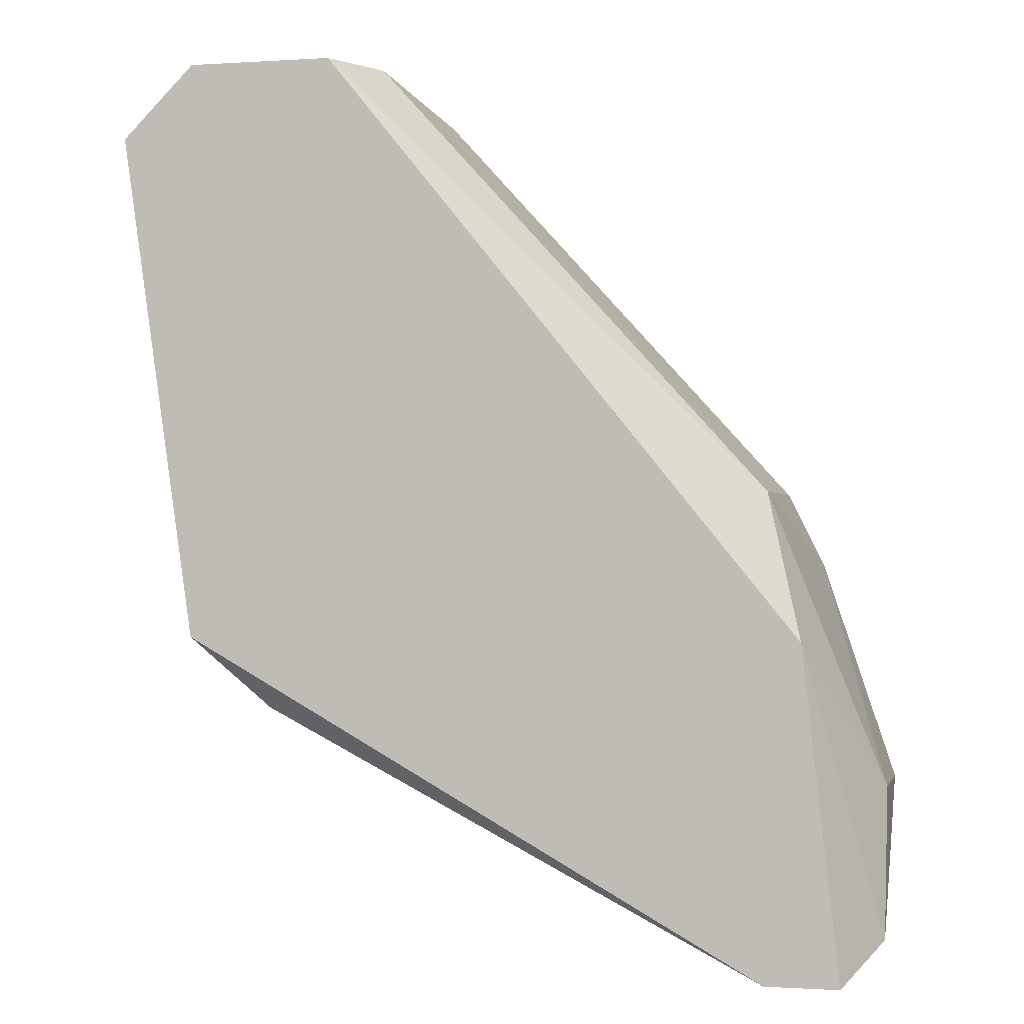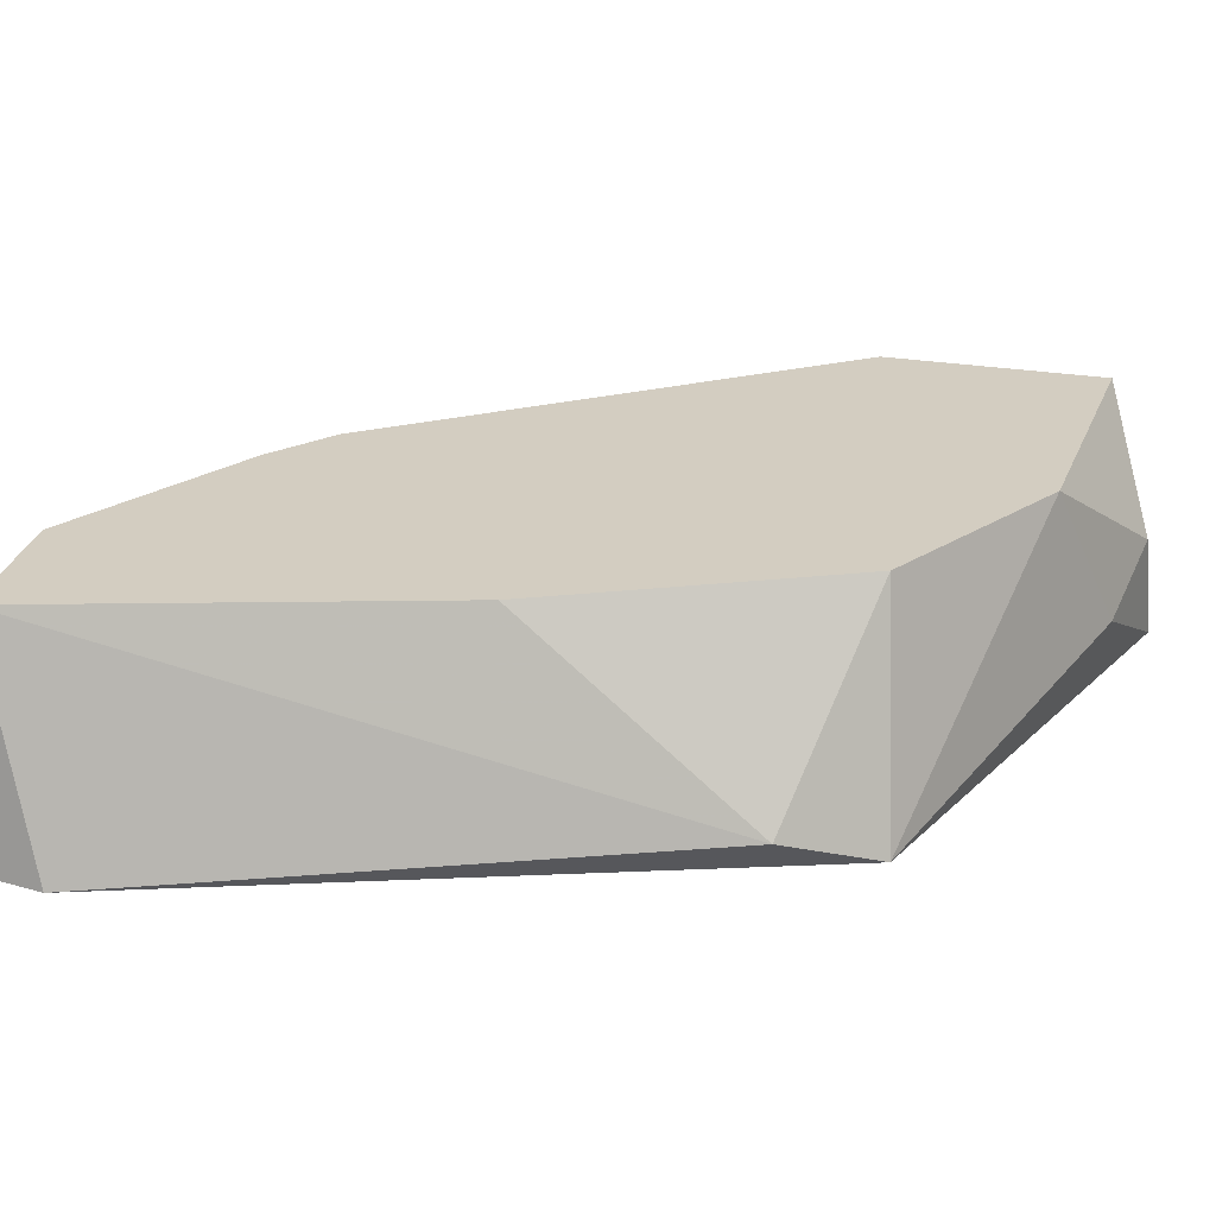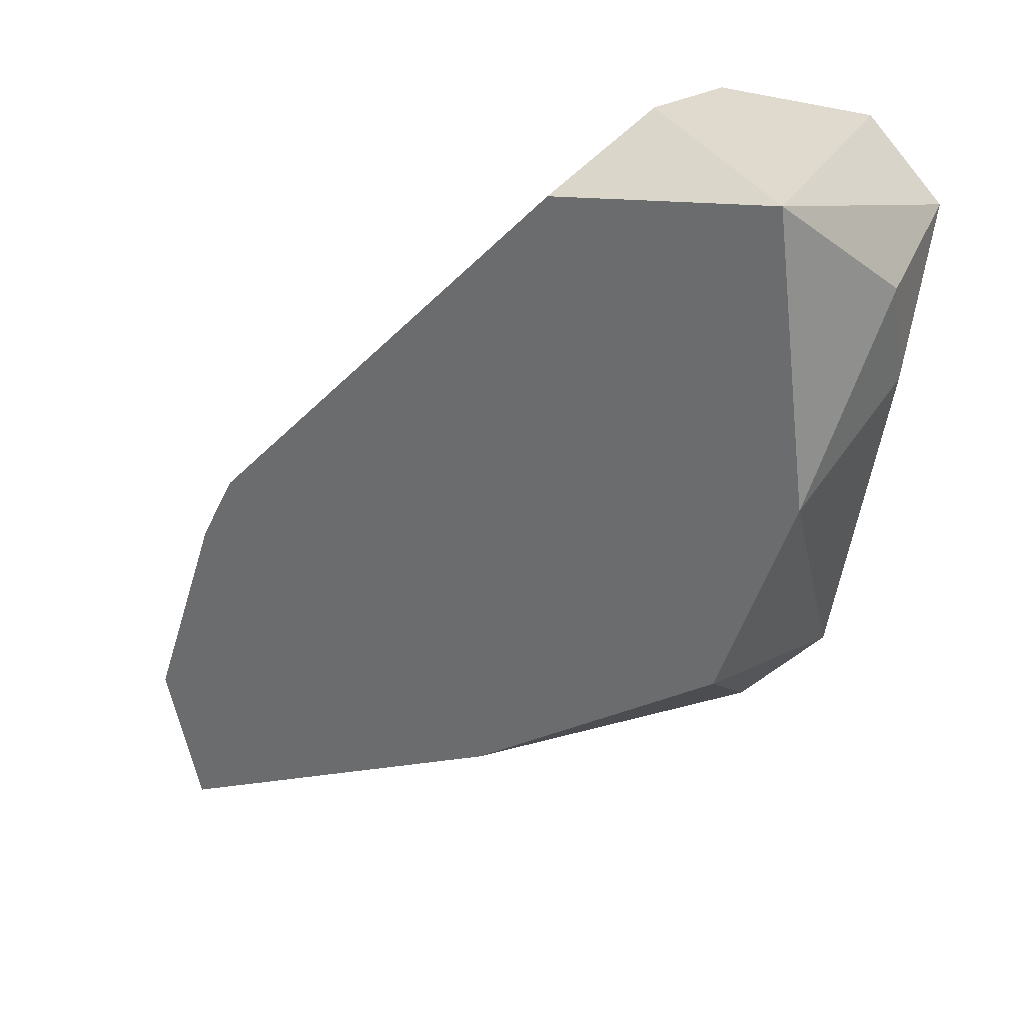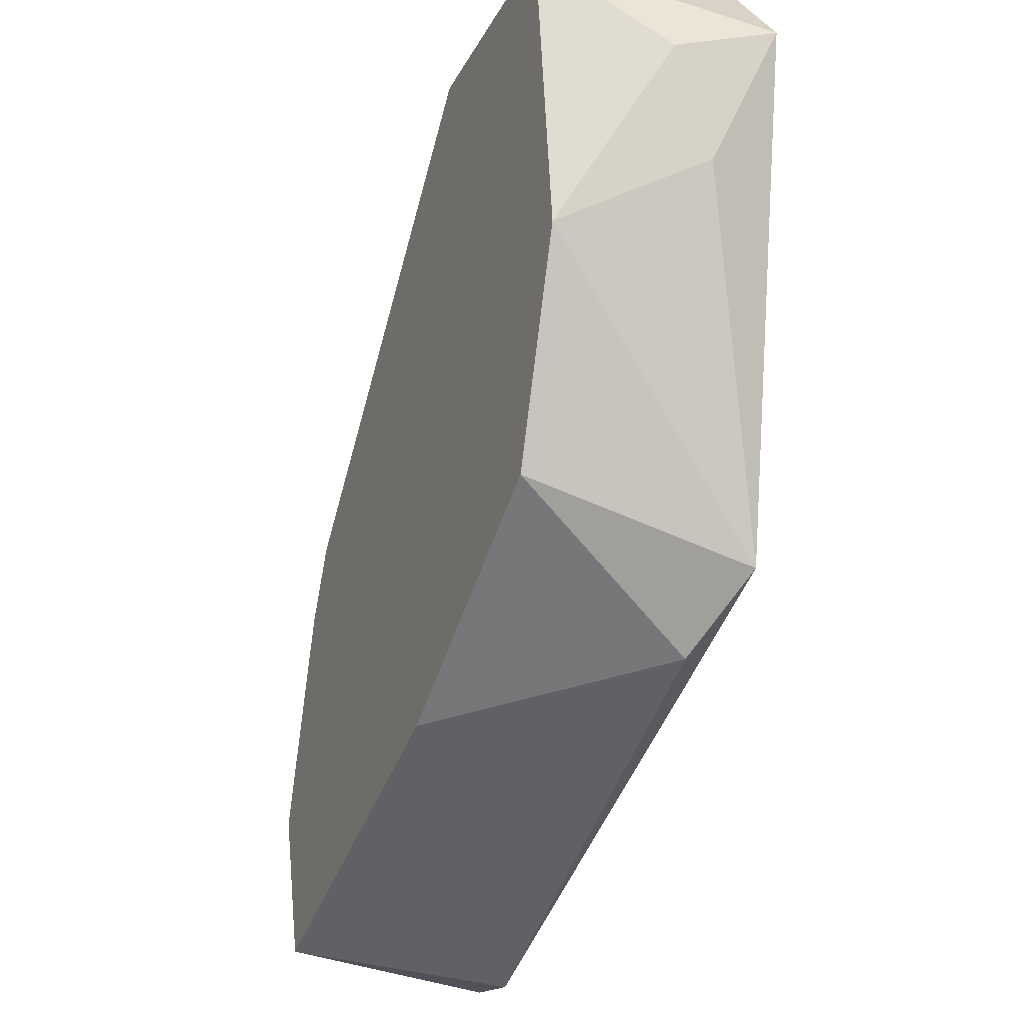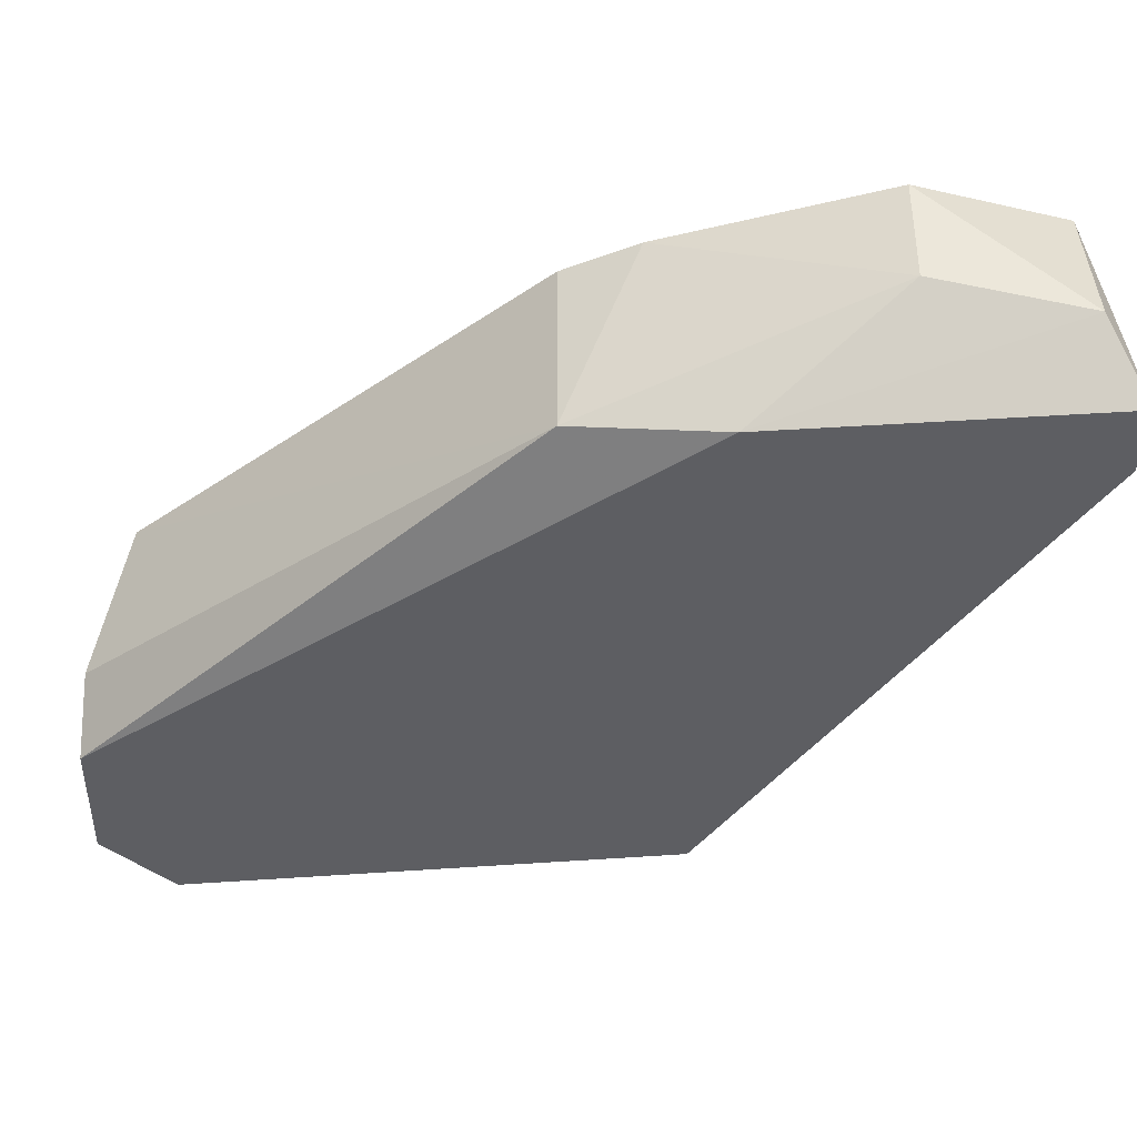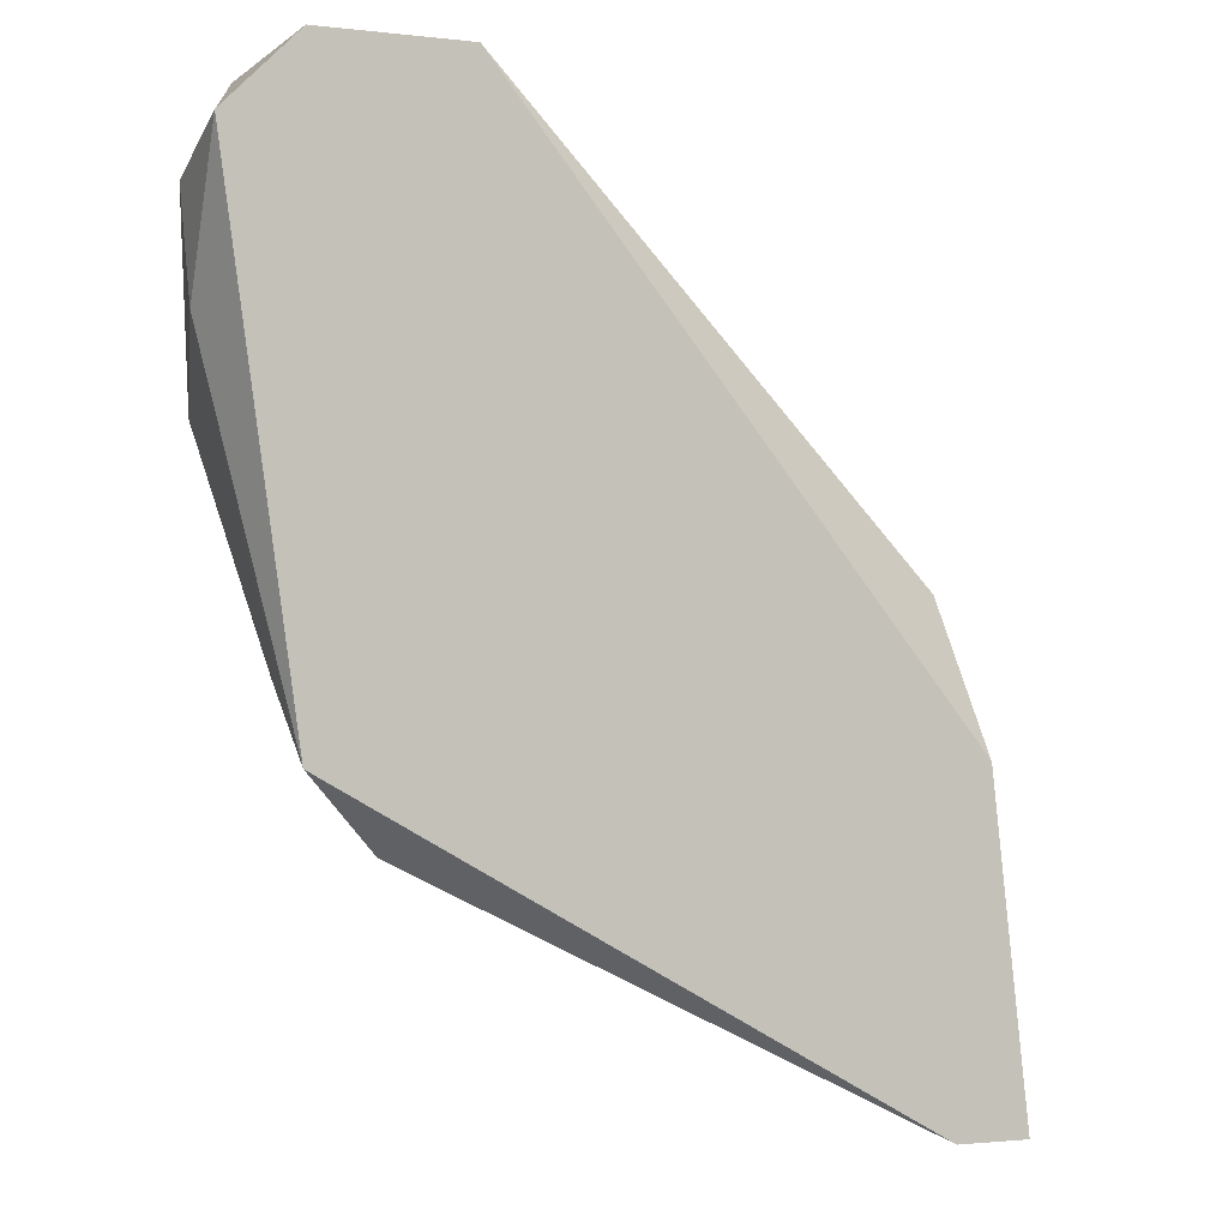
<metadata>
{"format":"obj","ext":"obj","renderer":"f3d","projection":"perspective","resolution":1024,"background":"white","views":[{"elev":-0.8,"azim":-166.5,"up":"+Y"},{"elev":24.8,"azim":25.3,"up":"+Z"},{"elev":32.6,"azim":27.1,"up":"+Y"},{"elev":-17.0,"azim":66.7,"up":"+Y"},{"elev":-39.4,"azim":-91.8,"up":"+Z"},{"elev":-1.8,"azim":156.8,"up":"+Y"}]}
</metadata>
<code>
v -0.01626 0.04409 -0.04593
v -0.01626 0.06488 -0.03813
v -0.01626 0.06488 -0.04593
v -0.01496 0.05448 -0.03813
v -0.02666 0.04019 -0.03813
v -0.01366 0.06098 -0.04203
v -0.01366 0.05708 -0.04333
v -0.01366 0.06227 -0.04593
v -0.03965 0.03369 -0.03813
v -0.03965 0.03239 -0.04593
v -0.03835 0.04409 -0.04593
v -0.03835 0.04669 -0.03813
v -0.02406 0.06357 -0.03813
v -0.02276 0.06488 -0.04333
v -0.03705 0.03239 -0.04593
v -0.03705 0.04928 -0.03813
v -0.03705 0.04928 -0.04462
v -0.02146 0.06488 -0.04593
v -0.01886 0.04149 -0.04462
v -0.01756 0.04669 -0.03813
v -0.04095 0.03889 -0.04203
v -0.04095 0.03889 -0.03813
v -0.04095 0.03369 -0.04333
f 22 12 21
f 10 18 1
f 23 10 9
f 13 9 20
f 9 13 12
f 13 20 2
f 1 18 8
f 2 6 8
f 1 20 19
f 10 23 11
f 18 10 11
f 17 18 11
f 20 1 4
f 6 2 4
f 2 20 4
f 10 1 15
f 9 10 15
f 1 19 15
f 19 9 15
f 23 9 22
f 9 12 22
f 20 9 5
f 9 19 5
f 19 20 5
f 18 17 14
f 17 13 14
f 2 18 14
f 13 2 14
f 18 2 3
f 8 18 3
f 2 8 3
f 13 17 16
f 12 13 16
f 17 12 16
f 8 6 7
f 1 8 7
f 6 4 7
f 4 1 7
f 12 17 21
f 11 23 21
f 17 11 21
f 23 22 21

</code>
